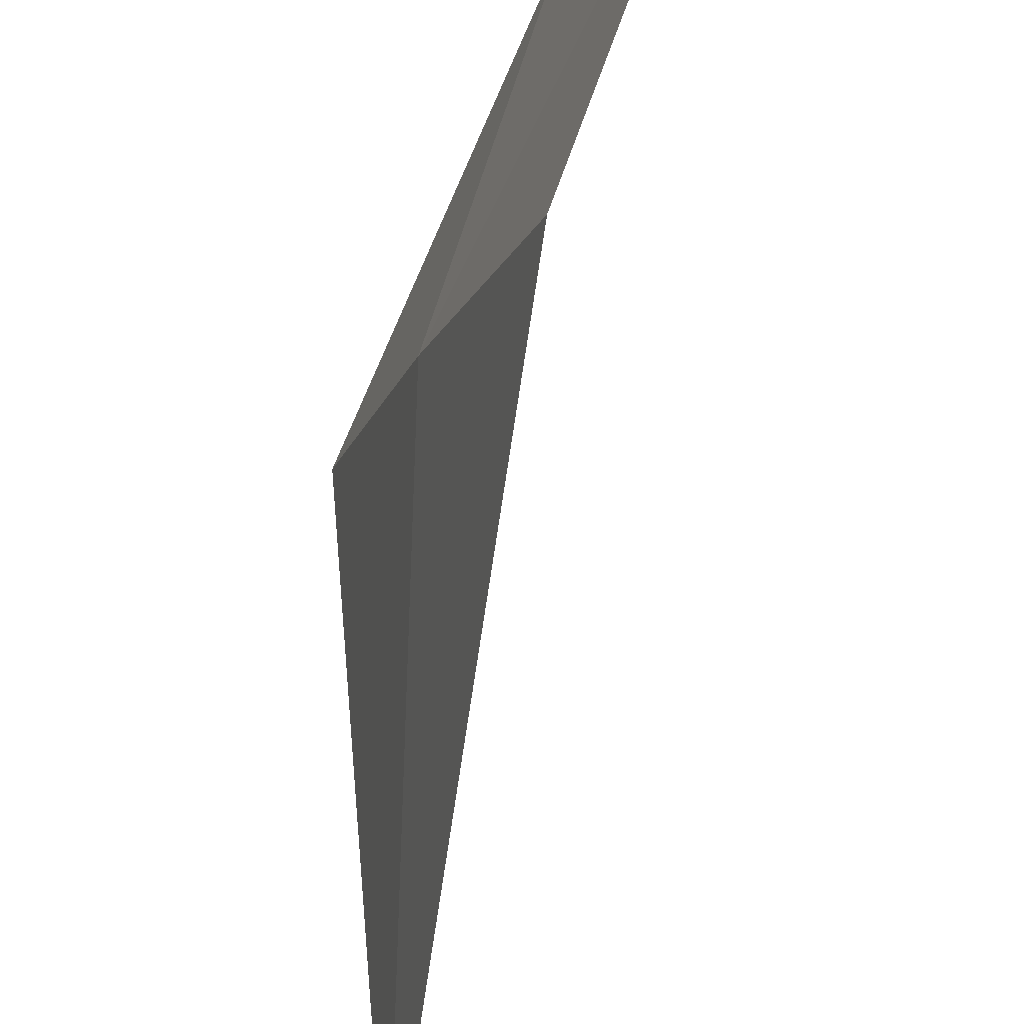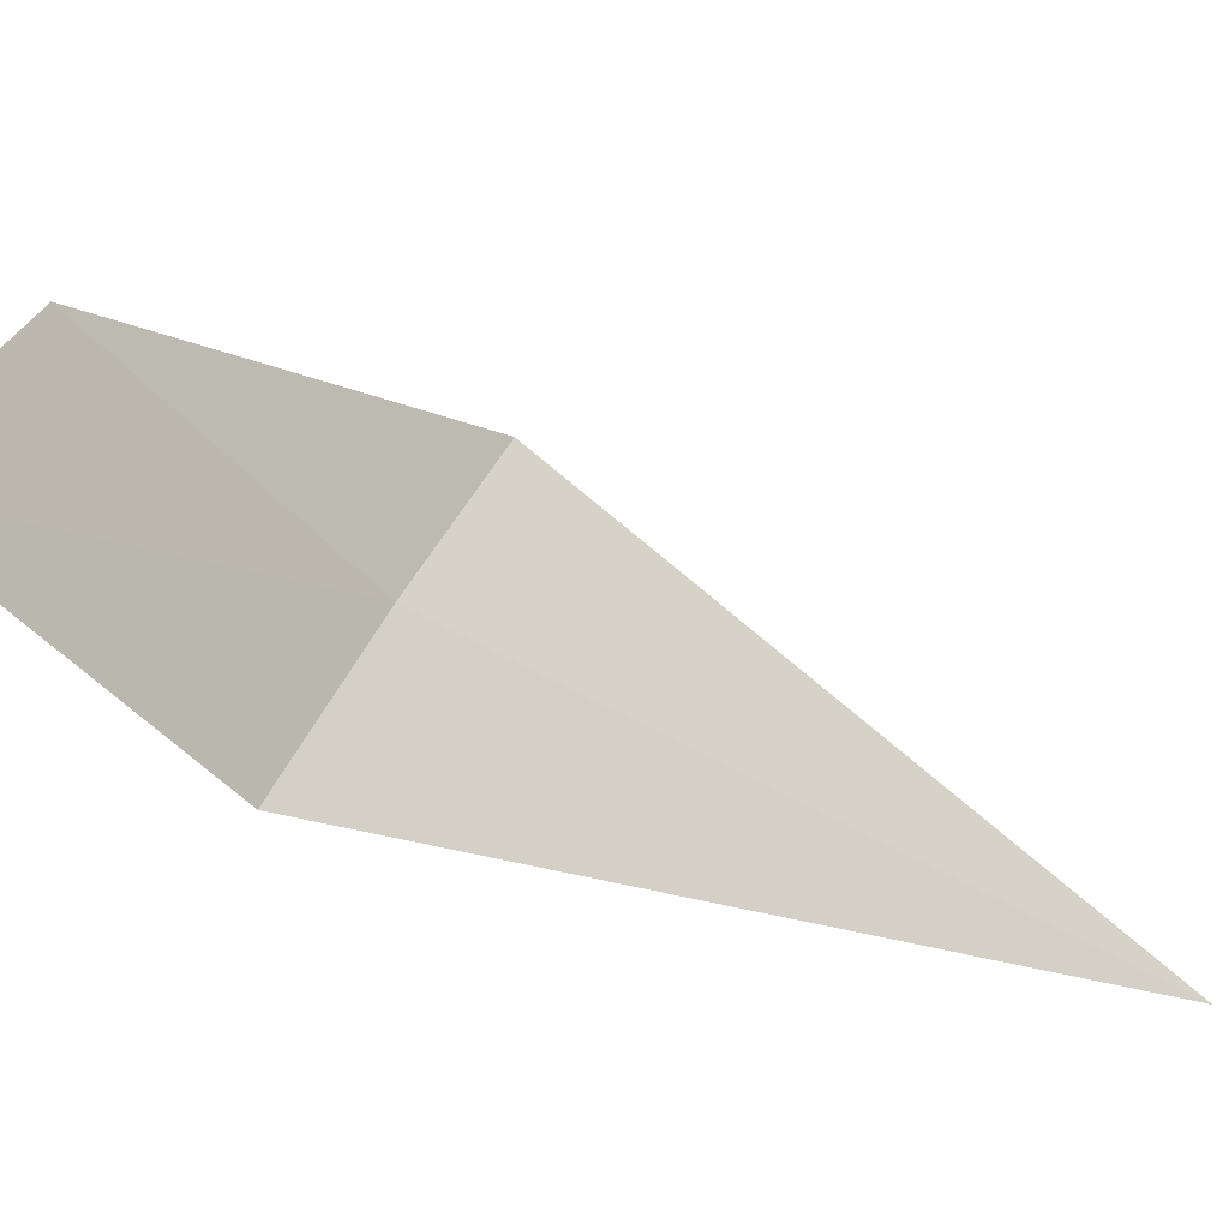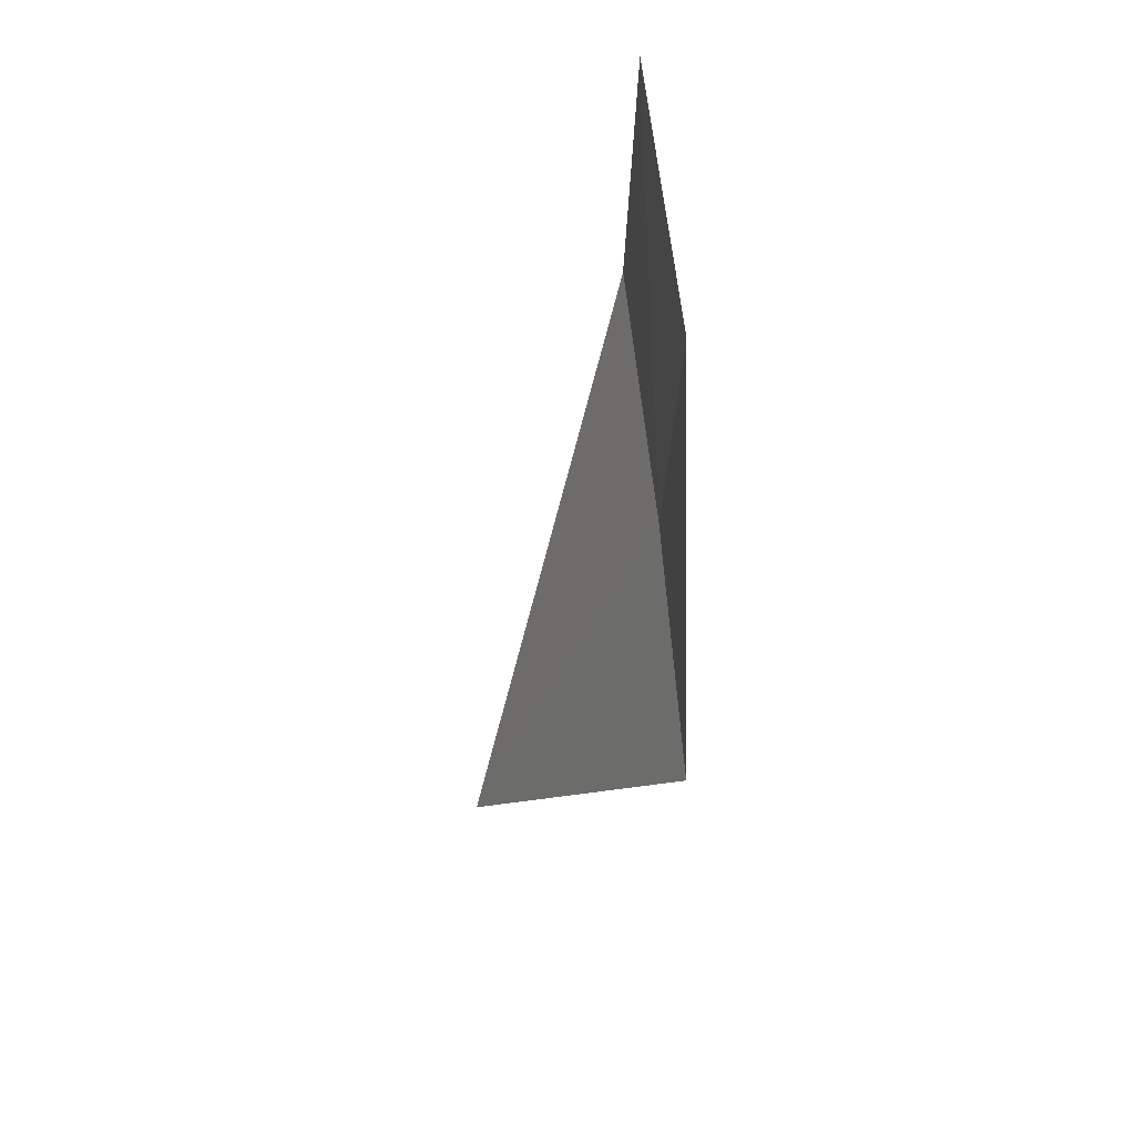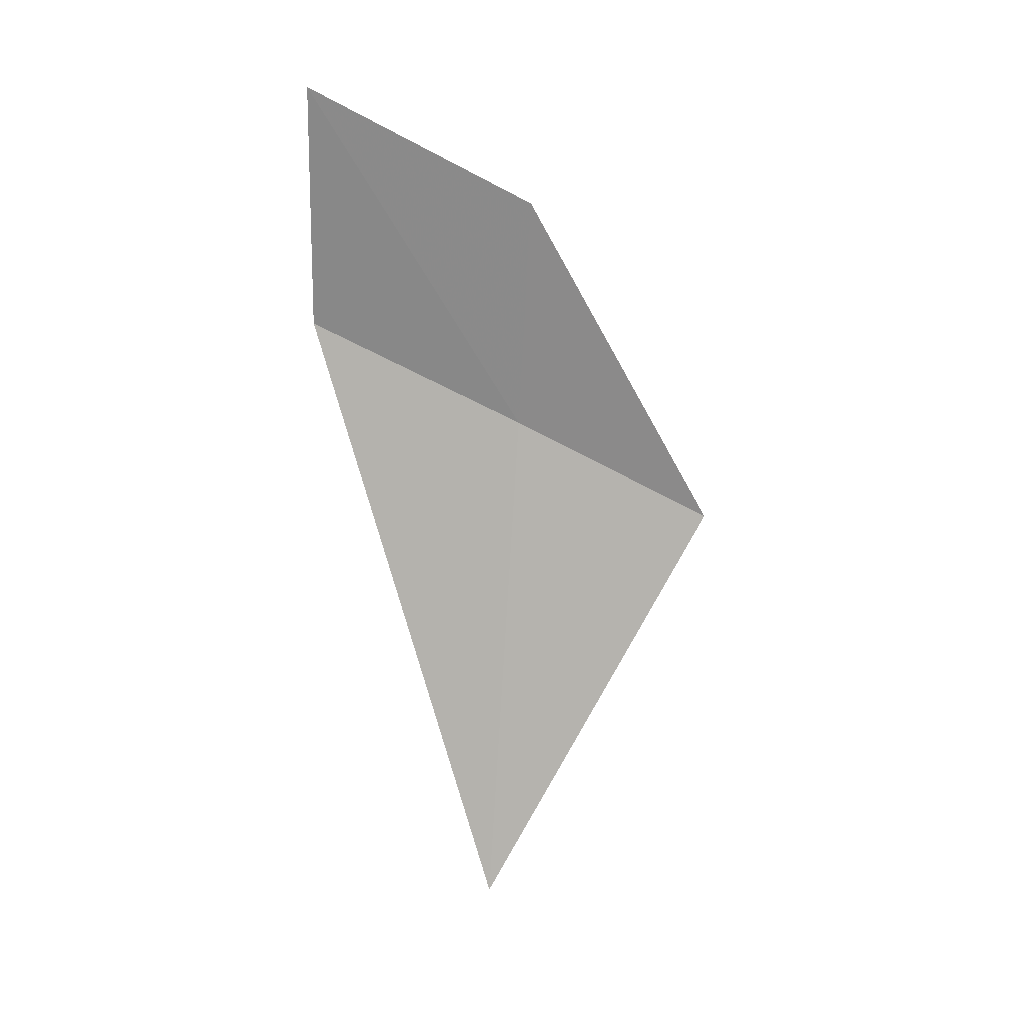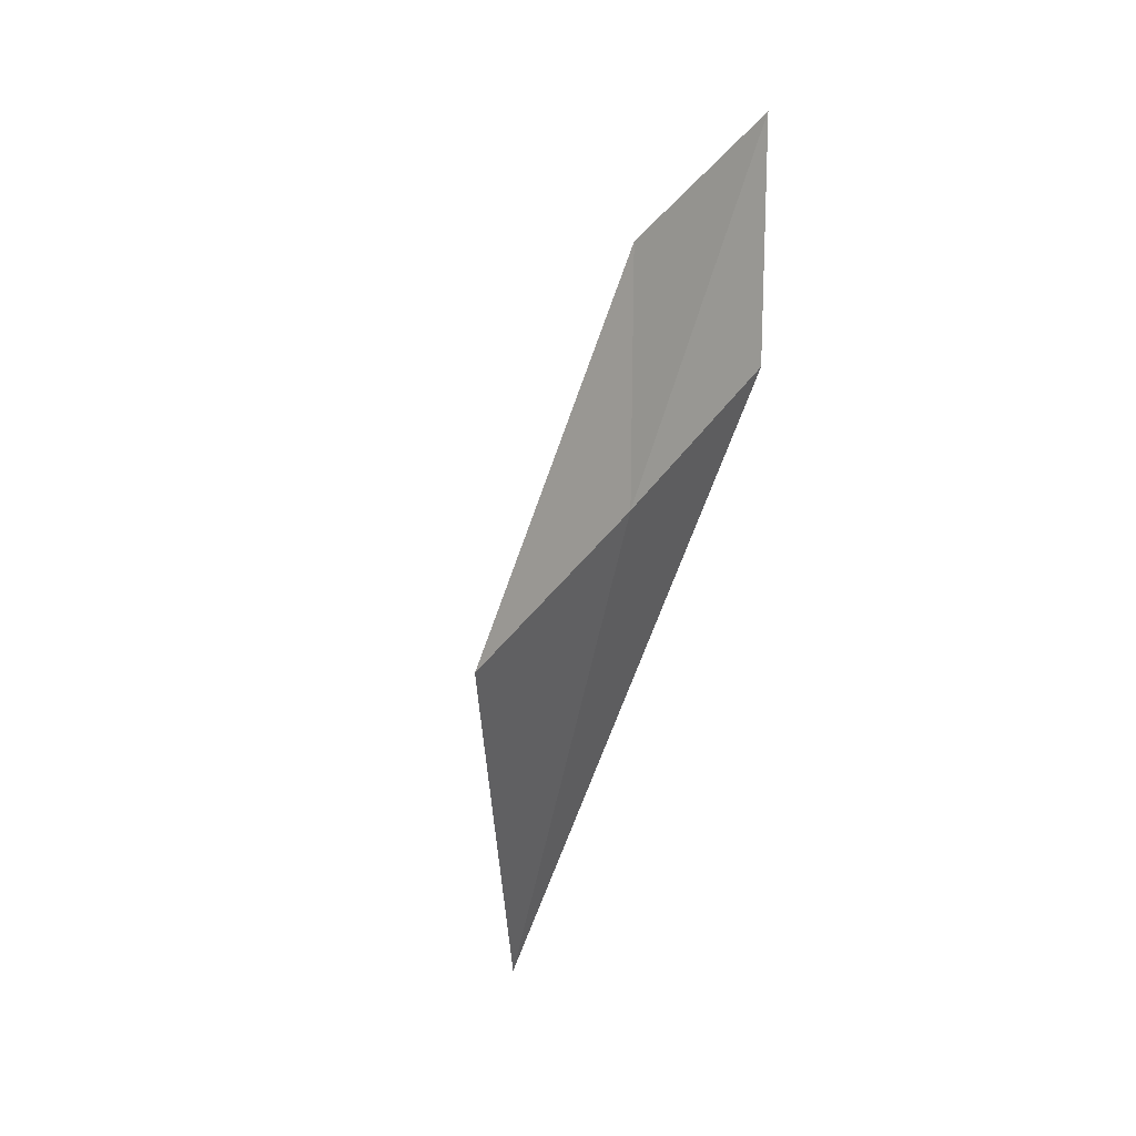
<metadata>
{"format":"obj","ext":"obj","renderer":"f3d","projection":"perspective","resolution":1024,"background":"white","views":[{"elev":-79.0,"azim":157.1,"up":"+Z"},{"elev":-39.7,"azim":-146.6,"up":"+Z"},{"elev":49.2,"azim":-1.7,"up":"+Y"},{"elev":29.6,"azim":-87.0,"up":"+Y"},{"elev":8.7,"azim":45.7,"up":"+Y"}]}
</metadata>
<code>
v 15.48 122.3 1.637
v 15.54 121.9 2.434
v 14.76 120.4 1.548
v 15.53 123.3 1.681
v 15.38 122.8 0.8188
v 15.42 123.8 0.8407
f 1 3 2
f 1 2 4
f 1 4 6
f 1 5 3
f 1 6 5

</code>
